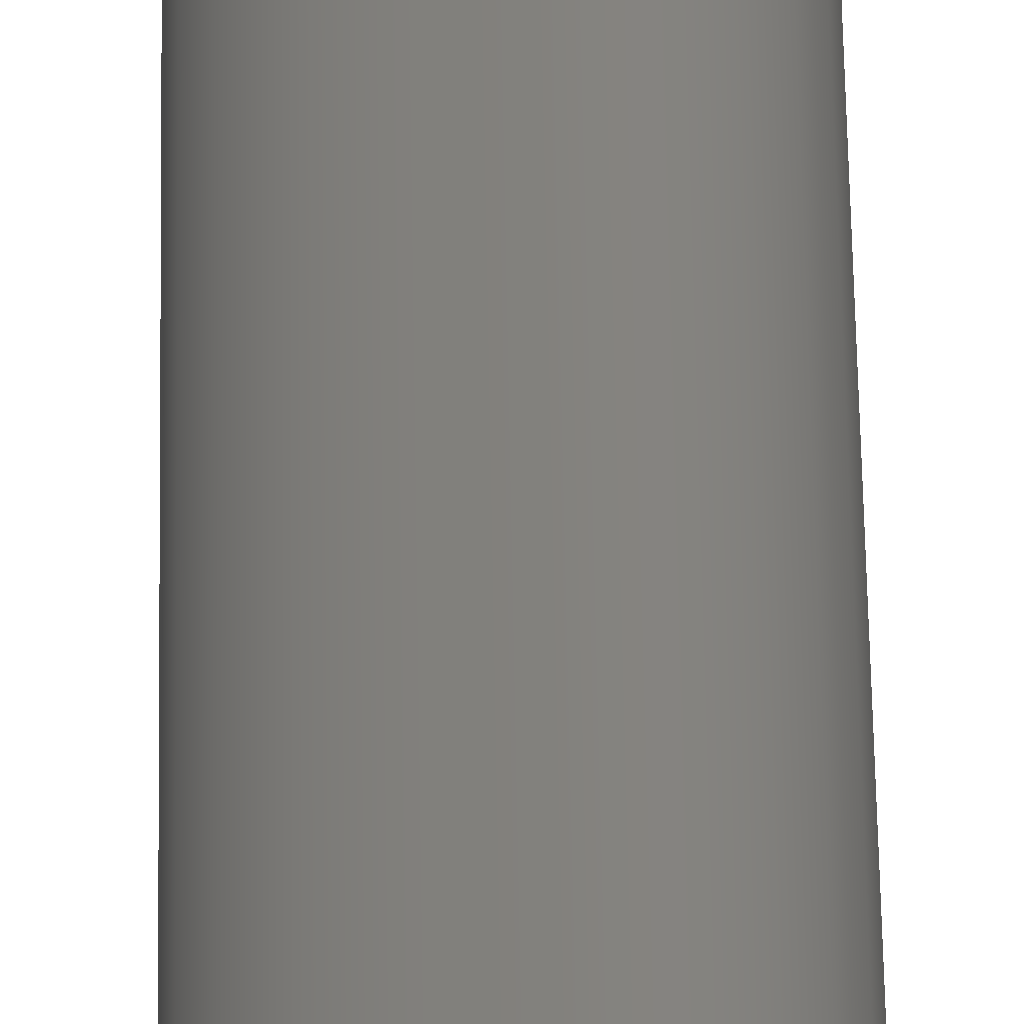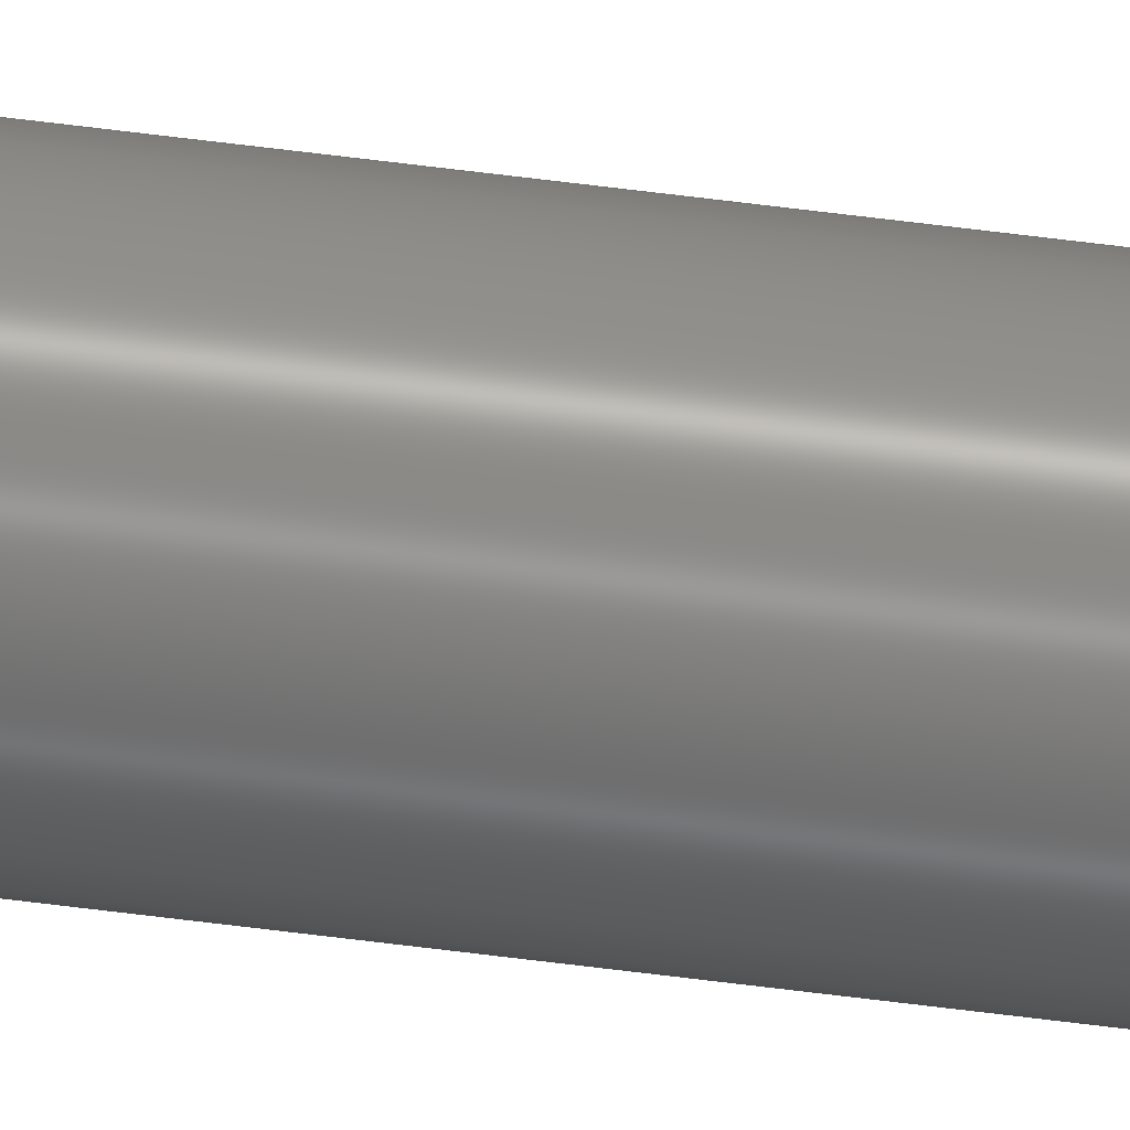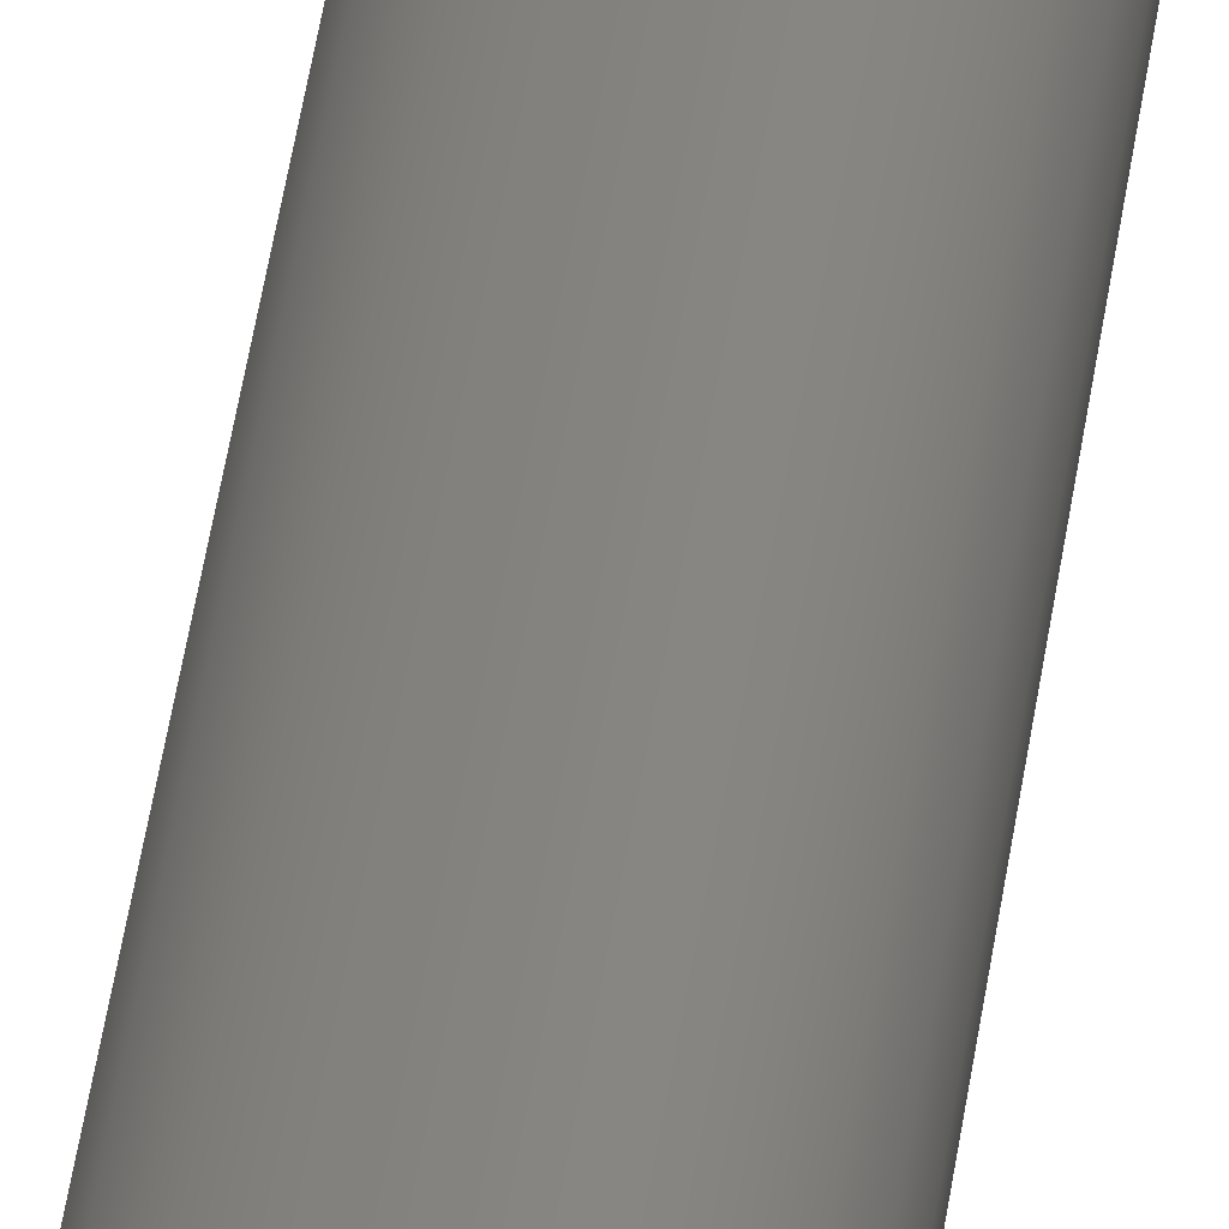
<metadata>
{"format":"step","ext":"step","renderer":"f3d","projection":"perspective","resolution":1024,"background":"white","views":[{"elev":15.2,"azim":-0.3,"up":"+Z"},{"elev":79.9,"azim":96.7,"up":"+Z"},{"elev":18.2,"azim":3.5,"up":"+Z"}]}
</metadata>
<code>
ISO-10303-21;
DATA;
#1 = EDGE_LOOP ( 'NONE', ( #52, #53, #51, #45 ) ) ;
#2 = VERTEX_POINT ( 'NONE', #103 ) ;
#3 = DESIGN_CONTEXT ( 'detailed design', #157, 'design' ) ;
#4 = VERTEX_POINT ( 'NONE', #10 ) ;
#5 = DIRECTION ( 'NONE',  ( 0, 0, 1 ) ) ;
#6 = APPROVAL_STATUS ( 'not_yet_approved' ) ;
#7 = FACE_OUTER_BOUND ( 'NONE', #9, .T. ) ;
#8 =( LENGTH_UNIT ( ) NAMED_UNIT ( * ) SI_UNIT ( $, .METRE. ) );
#9 = EDGE_LOOP ( 'NONE', ( #34, #37 ) ) ;
#10 = CARTESIAN_POINT ( 'NONE',  ( 0.075, 10, -0.1 ) ) ;
#11 = COORDINATED_UNIVERSAL_TIME_OFFSET ( 7, 0, .BEHIND. ) ;
#12 = CIRCLE ( 'NONE', #140, 0.125 ) ;
#13 = CYLINDRICAL_SURFACE ( 'NONE', #99, 0.125 ) ;
#14 = LINE ( 'NONE', #139, #24 ) ;
#15 = PERSON_AND_ORGANIZATION ( #104, #73 ) ;
#16 = LOCAL_TIME ( 12, 32, 43, #11 ) ;
#17 =( CONVERSION_BASED_UNIT ( 'INCH', #95 ) LENGTH_UNIT ( ) NAMED_UNIT ( #77 ) );
#18 = CARTESIAN_POINT ( 'NONE',  ( 0, 0, 0 ) ) ;
#19 = PERSON_AND_ORGANIZATION_ROLE ( 'creator' ) ;
#20 = VERTEX_POINT ( 'NONE', #116 ) ;
#21 = PERSON_AND_ORGANIZATION_ROLE ( 'design_supplier' ) ;
#22 = DATE_TIME_ROLE ( 'creation_date' ) ;
#23 = FACE_OUTER_BOUND ( 'NONE', #54, .T. ) ;
#24 = VECTOR ( 'NONE', #114, 39.37 ) ;
#25 = PLANE ( 'NONE',  #165 ) ;
#26 = ORIENTED_EDGE ( 'NONE', *, *, #88, .T. ) ;
#27 = PLANE ( 'NONE',  #105 ) ;
#28 = DIRECTION ( 'NONE',  ( 0, 0, 1 ) ) ;
#29 = ORIENTED_EDGE ( 'NONE', *, *, #164, .T. ) ;
#30 = UNCERTAINTY_MEASURE_WITH_UNIT (LENGTH_MEASURE( 1e-05 ), #17, 'distance_accuracy_value', 'NONE');
#31 = CLOSED_SHELL ( 'NONE', ( #78, #93, #90, #80 ) ) ;
#32 = FACE_OUTER_BOUND ( 'NONE', #1, .T. ) ;
#33 = EDGE_LOOP ( 'NONE', ( #39, #29 ) ) ;
#34 = ORIENTED_EDGE ( 'NONE', *, *, #156, .F. ) ;
#35 =( NAMED_UNIT ( * ) SI_UNIT ( $, .STERADIAN. ) SOLID_ANGLE_UNIT ( ) );
#36 = DIRECTION ( 'NONE',  ( 1, 0, -0 ) ) ;
#37 = ORIENTED_EDGE ( 'NONE', *, *, #145, .F. ) ;
#38 = DIRECTION ( 'NONE',  ( 0, 0, 1 ) ) ;
#39 = ORIENTED_EDGE ( 'NONE', *, *, #154, .T. ) ;
#40 = ORIENTED_EDGE ( 'NONE', *, *, #164, .F. ) ;
#41 = ORIENTED_EDGE ( 'NONE', *, *, #148, .F. ) ;
#42 = VERTEX_POINT ( 'NONE', #137 ) ;
#43 = CC_DESIGN_SECURITY_CLASSIFICATION ( #130, ( #118 ) ) ;
#44 = ORIENTED_EDGE ( 'NONE', *, *, #145, .T. ) ;
#45 = ORIENTED_EDGE ( 'NONE', *, *, #148, .T. ) ;
#46 = PRODUCT_RELATED_PRODUCT_CATEGORY ( 'detail', '', ( #135 ) ) ;
#47 = CARTESIAN_POINT ( 'NONE',  ( -0.075, 0, -0.1 ) ) ;
#48 = DIRECTION ( 'NONE',  ( -1, -0, -0 ) ) ;
#49 = APPROVAL_ROLE ( '' ) ;
#50 = DIRECTION ( 'NONE',  ( -0, -1, -0 ) ) ;
#51 = ORIENTED_EDGE ( 'NONE', *, *, #154, .F. ) ;
#52 = ORIENTED_EDGE ( 'NONE', *, *, #156, .T. ) ;
#53 = ORIENTED_EDGE ( 'NONE', *, *, #88, .F. ) ;
#54 = EDGE_LOOP ( 'NONE', ( #44, #41, #40, #26 ) ) ;
#55 = CARTESIAN_POINT ( 'NONE',  ( -0.075, 10, -0.1 ) ) ;
#56 = PERSON_AND_ORGANIZATION_ROLE ( 'design_owner' ) ;
#57 = DIRECTION ( 'NONE',  ( 1, 0, 0 ) ) ;
#58 = CARTESIAN_POINT ( 'NONE',  ( 0, 0, 0 ) ) ;
#59 = MECHANICAL_CONTEXT ( 'NONE', #60, 'mechanical' ) ;
#60 = APPLICATION_CONTEXT ( 'configuration controlled 3d designs of mechanical parts and assemblies' ) ;
#61 = FACE_OUTER_BOUND ( 'NONE', #33, .T. ) ;
#62 = LINE ( 'NONE', #89, #168 ) ;
#63 = CC_DESIGN_APPROVAL ( #113, ( #130 ) ) ;
#64 = MANIFOLD_SOLID_BREP ( 'Boss-Extrude1', #31 ) ;
#65 = PRODUCT_DEFINITION_SHAPE ( 'NONE', 'NONE',  #86 ) ;
#66 = VECTOR ( 'NONE', #48, 39.37 ) ;
#67 = APPROVAL_ROLE ( '' ) ;
#68 = LINE ( 'NONE', #47, #66 ) ;
#69 = CIRCLE ( 'NONE', #147, 0.125 ) ;
#70 = LINE ( 'NONE', #55, #75 ) ;
#71 = DIRECTION ( 'NONE',  ( -1, -0, -0 ) ) ;
#72 = DATE_AND_TIME ( #172, #16 ) ;
#73 = ORGANIZATION ( 'UNSPECIFIED', 'UNSPECIFIED', '' ) ;
#74 = CARTESIAN_POINT ( 'NONE',  ( 0, 10, 0 ) ) ;
#75 = VECTOR ( 'NONE', #71, 39.37 ) ;
#76 = DIRECTION ( 'NONE',  ( 0, 1, 0 ) ) ;
#77 = DIMENSIONAL_EXPONENTS ( 1, 0, 0, 0, 0, 0, 0 ) ;
#78 = ADVANCED_FACE ( 'NONE', ( #32 ), #13, .T. ) ;
#79 = SHAPE_DEFINITION_REPRESENTATION ( #65, #87 ) ;
#80 = ADVANCED_FACE ( 'NONE', ( #7 ), #27, .F. ) ;
#81 = DATE_AND_TIME ( #82, #133 ) ;
#82 = CALENDAR_DATE ( 2014, 6, 12 ) ;
#83 = APPROVAL ( #136, 'UNSPECIFIED' ) ;
#84 = APPROVAL_DATE_TIME ( #81, #113 ) ;
#85 = APPROVAL ( #6, 'UNSPECIFIED' ) ;
#86 = PRODUCT_DEFINITION ( 'UNKNOWN', '', #118, #3 ) ;
#87 = ADVANCED_BREP_SHAPE_REPRESENTATION ( 'ROB-12406', ( #64, #138 ), #94 ) ;
#88 = EDGE_CURVE ( 'NONE', #4, #2, #14, .T. ) ;
#89 = CARTESIAN_POINT ( 'NONE',  ( -0.075, 10, -0.1 ) ) ;
#90 = ADVANCED_FACE ( 'NONE', ( #61 ), #152, .T. ) ;
#91 = CARTESIAN_POINT ( 'NONE',  ( 0, 0, 0 ) ) ;
#92 = DIRECTION ( 'NONE',  ( 0, 1, 0 ) ) ;
#93 = ADVANCED_FACE ( 'NONE', ( #23 ), #25, .F. ) ;
#94 =( GEOMETRIC_REPRESENTATION_CONTEXT ( 3 ) GLOBAL_UNCERTAINTY_ASSIGNED_CONTEXT ( ( #30 ) ) GLOBAL_UNIT_ASSIGNED_CONTEXT ( ( #17, #175, #35 ) ) REPRESENTATION_CONTEXT ( 'NONE', 'WORKASPACE' ) );
#95 = LENGTH_MEASURE_WITH_UNIT ( LENGTH_MEASURE( 0.0254 ), #8 );
#96 = APPROVAL_STATUS ( 'not_yet_approved' ) ;
#97 = COORDINATED_UNIVERSAL_TIME_OFFSET ( 7, 0, .BEHIND. ) ;
#98 = PERSON_AND_ORGANIZATION ( #104, #73 ) ;
#99 = AXIS2_PLACEMENT_3D ( 'NONE', #174, #141, #121 ) ;
#100 = DIRECTION ( 'NONE',  ( 0, 0, 1 ) ) ;
#101 = DIRECTION ( 'NONE',  ( 0, 1, 0 ) ) ;
#102 = APPLICATION_PROTOCOL_DEFINITION ( 'international standard', 'config_control_design', 1994, #60 ) ;
#103 = CARTESIAN_POINT ( 'NONE',  ( 0.075, 0, -0.1 ) ) ;
#104 = PERSON ( 'UNSPECIFIED', 'UNSPECIFIED', 'UNSPECIFIED', ('UNSPECIFIED'), ('UNSPECIFIED'), ('UNSPECIFIED') ) ;
#105 = AXIS2_PLACEMENT_3D ( 'NONE', #58, #101, #176 ) ;
#106 = PERSON_AND_ORGANIZATION ( #104, #73 ) ;
#107 = PERSON_AND_ORGANIZATION ( #104, #73 ) ;
#108 = AXIS2_PLACEMENT_3D ( 'NONE', #112, #151, #142 ) ;
#109 = APPROVAL_PERSON_ORGANIZATION ( #107, #83, #173 ) ;
#110 = CC_DESIGN_DATE_AND_TIME_ASSIGNMENT ( #122, #22, ( #86 ) ) ;
#111 = COORDINATED_UNIVERSAL_TIME_OFFSET ( 7, 0, .BEHIND. ) ;
#112 = CARTESIAN_POINT ( 'NONE',  ( 0, 10, 0 ) ) ;
#113 = APPROVAL ( #96, 'UNSPECIFIED' ) ;
#114 = DIRECTION ( 'NONE',  ( -0, -1, -0 ) ) ;
#115 = LOCAL_TIME ( 12, 32, 43, #111 ) ;
#116 = CARTESIAN_POINT ( 'NONE',  ( -0.075, 0, -0.1 ) ) ;
#117 = CALENDAR_DATE ( 2014, 6, 12 ) ;
#118 = PRODUCT_DEFINITION_FORMATION_WITH_SPECIFIED_SOURCE ( 'ANY', '', #135, .NOT_KNOWN. ) ;
#119 = CARTESIAN_POINT ( 'NONE',  ( -0.075, 10, -0.1 ) ) ;
#120 = CC_DESIGN_APPROVAL ( #83, ( #86 ) ) ;
#121 = DIRECTION ( 'NONE',  ( 0, 0, -1 ) ) ;
#122 = DATE_AND_TIME ( #117, #115 ) ;
#123 = APPROVAL_PERSON_ORGANIZATION ( #98, #113, #67 ) ;
#124 = PERSON_AND_ORGANIZATION ( #104, #73 ) ;
#125 = CC_DESIGN_APPROVAL ( #85, ( #118 ) ) ;
#126 = APPROVAL_PERSON_ORGANIZATION ( #124, #85, #49 ) ;
#127 = PERSON_AND_ORGANIZATION ( #104, #73 ) ;
#128 = CC_DESIGN_PERSON_AND_ORGANIZATION_ASSIGNMENT ( #15, #19, ( #118 ) ) ;
#129 = COORDINATED_UNIVERSAL_TIME_OFFSET ( 7, 0, .BEHIND. ) ;
#130 = SECURITY_CLASSIFICATION ( '', '', #131 ) ;
#131 = SECURITY_CLASSIFICATION_LEVEL ( 'unclassified' ) ;
#132 = CC_DESIGN_PERSON_AND_ORGANIZATION_ASSIGNMENT ( #170, #162, ( #130 ) ) ;
#133 = LOCAL_TIME ( 12, 32, 43, #97 ) ;
#134 = CC_DESIGN_PERSON_AND_ORGANIZATION_ASSIGNMENT ( #127, #21, ( #118 ) ) ;
#135 = PRODUCT ( 'ROB-12406', 'ROB-12406', '', ( #59 ) ) ;
#136 = APPROVAL_STATUS ( 'not_yet_approved' ) ;
#137 = CARTESIAN_POINT ( 'NONE',  ( -0.075, 10, -0.1 ) ) ;
#138 = AXIS2_PLACEMENT_3D ( 'NONE', #18, #38, #57 ) ;
#139 = CARTESIAN_POINT ( 'NONE',  ( 0.075, 10, -0.1 ) ) ;
#140 = AXIS2_PLACEMENT_3D ( 'NONE', #74, #76, #100 ) ;
#141 = DIRECTION ( 'NONE',  ( -0, -1, -0 ) ) ;
#142 = DIRECTION ( 'NONE',  ( 0, -0, 1 ) ) ;
#143 = LOCAL_TIME ( 12, 32, 43, #129 ) ;
#144 = CC_DESIGN_DATE_AND_TIME_ASSIGNMENT ( #72, #149, ( #130 ) ) ;
#145 = EDGE_CURVE ( 'NONE', #2, #20, #68, .T. ) ;
#146 = CALENDAR_DATE ( 2014, 6, 12 ) ;
#147 = AXIS2_PLACEMENT_3D ( 'NONE', #91, #92, #5 ) ;
#148 = EDGE_CURVE ( 'NONE', #42, #20, #62, .T. ) ;
#149 = DATE_TIME_ROLE ( 'classification_date' ) ;
#150 = DATE_AND_TIME ( #146, #143 ) ;
#151 = DIRECTION ( 'NONE',  ( 0, 1, 0 ) ) ;
#152 = PLANE ( 'NONE',  #108 ) ;
#153 = CALENDAR_DATE ( 2014, 6, 12 ) ;
#154 = EDGE_CURVE ( 'NONE', #42, #4, #12, .T. ) ;
#155 = PERSON_AND_ORGANIZATION_ROLE ( 'creator' ) ;
#156 = EDGE_CURVE ( 'NONE', #20, #2, #69, .T. ) ;
#157 = APPLICATION_CONTEXT ( 'configuration controlled 3d designs of mechanical parts and assemblies' ) ;
#158 = LOCAL_TIME ( 12, 32, 43, #160 ) ;
#159 = APPROVAL_DATE_TIME ( #150, #85 ) ;
#160 = COORDINATED_UNIVERSAL_TIME_OFFSET ( 7, 0, .BEHIND. ) ;
#161 = PERSON_AND_ORGANIZATION ( #104, #73 ) ;
#162 = PERSON_AND_ORGANIZATION_ROLE ( 'classification_officer' ) ;
#163 = APPROVAL_DATE_TIME ( #166, #83 ) ;
#164 = EDGE_CURVE ( 'NONE', #4, #42, #70, .T. ) ;
#165 = AXIS2_PLACEMENT_3D ( 'NONE', #119, #28, #36 ) ;
#166 = DATE_AND_TIME ( #153, #158 ) ;
#167 = CC_DESIGN_PERSON_AND_ORGANIZATION_ASSIGNMENT ( #161, #155, ( #86 ) ) ;
#168 = VECTOR ( 'NONE', #50, 39.37 ) ;
#169 = CC_DESIGN_PERSON_AND_ORGANIZATION_ASSIGNMENT ( #106, #56, ( #135 ) ) ;
#170 = PERSON_AND_ORGANIZATION ( #104, #73 ) ;
#171 = APPLICATION_PROTOCOL_DEFINITION ( 'international standard', 'config_control_design', 1994, #157 ) ;
#172 = CALENDAR_DATE ( 2014, 6, 12 ) ;
#173 = APPROVAL_ROLE ( '' ) ;
#174 = CARTESIAN_POINT ( 'NONE',  ( 0, 10, 0 ) ) ;
#175 =( NAMED_UNIT ( * ) PLANE_ANGLE_UNIT ( ) SI_UNIT ( $, .RADIAN. ) );
#176 = DIRECTION ( 'NONE',  ( 0, -0, 1 ) ) ;
ENDSEC;
END-ISO-10303-21;

</code>
